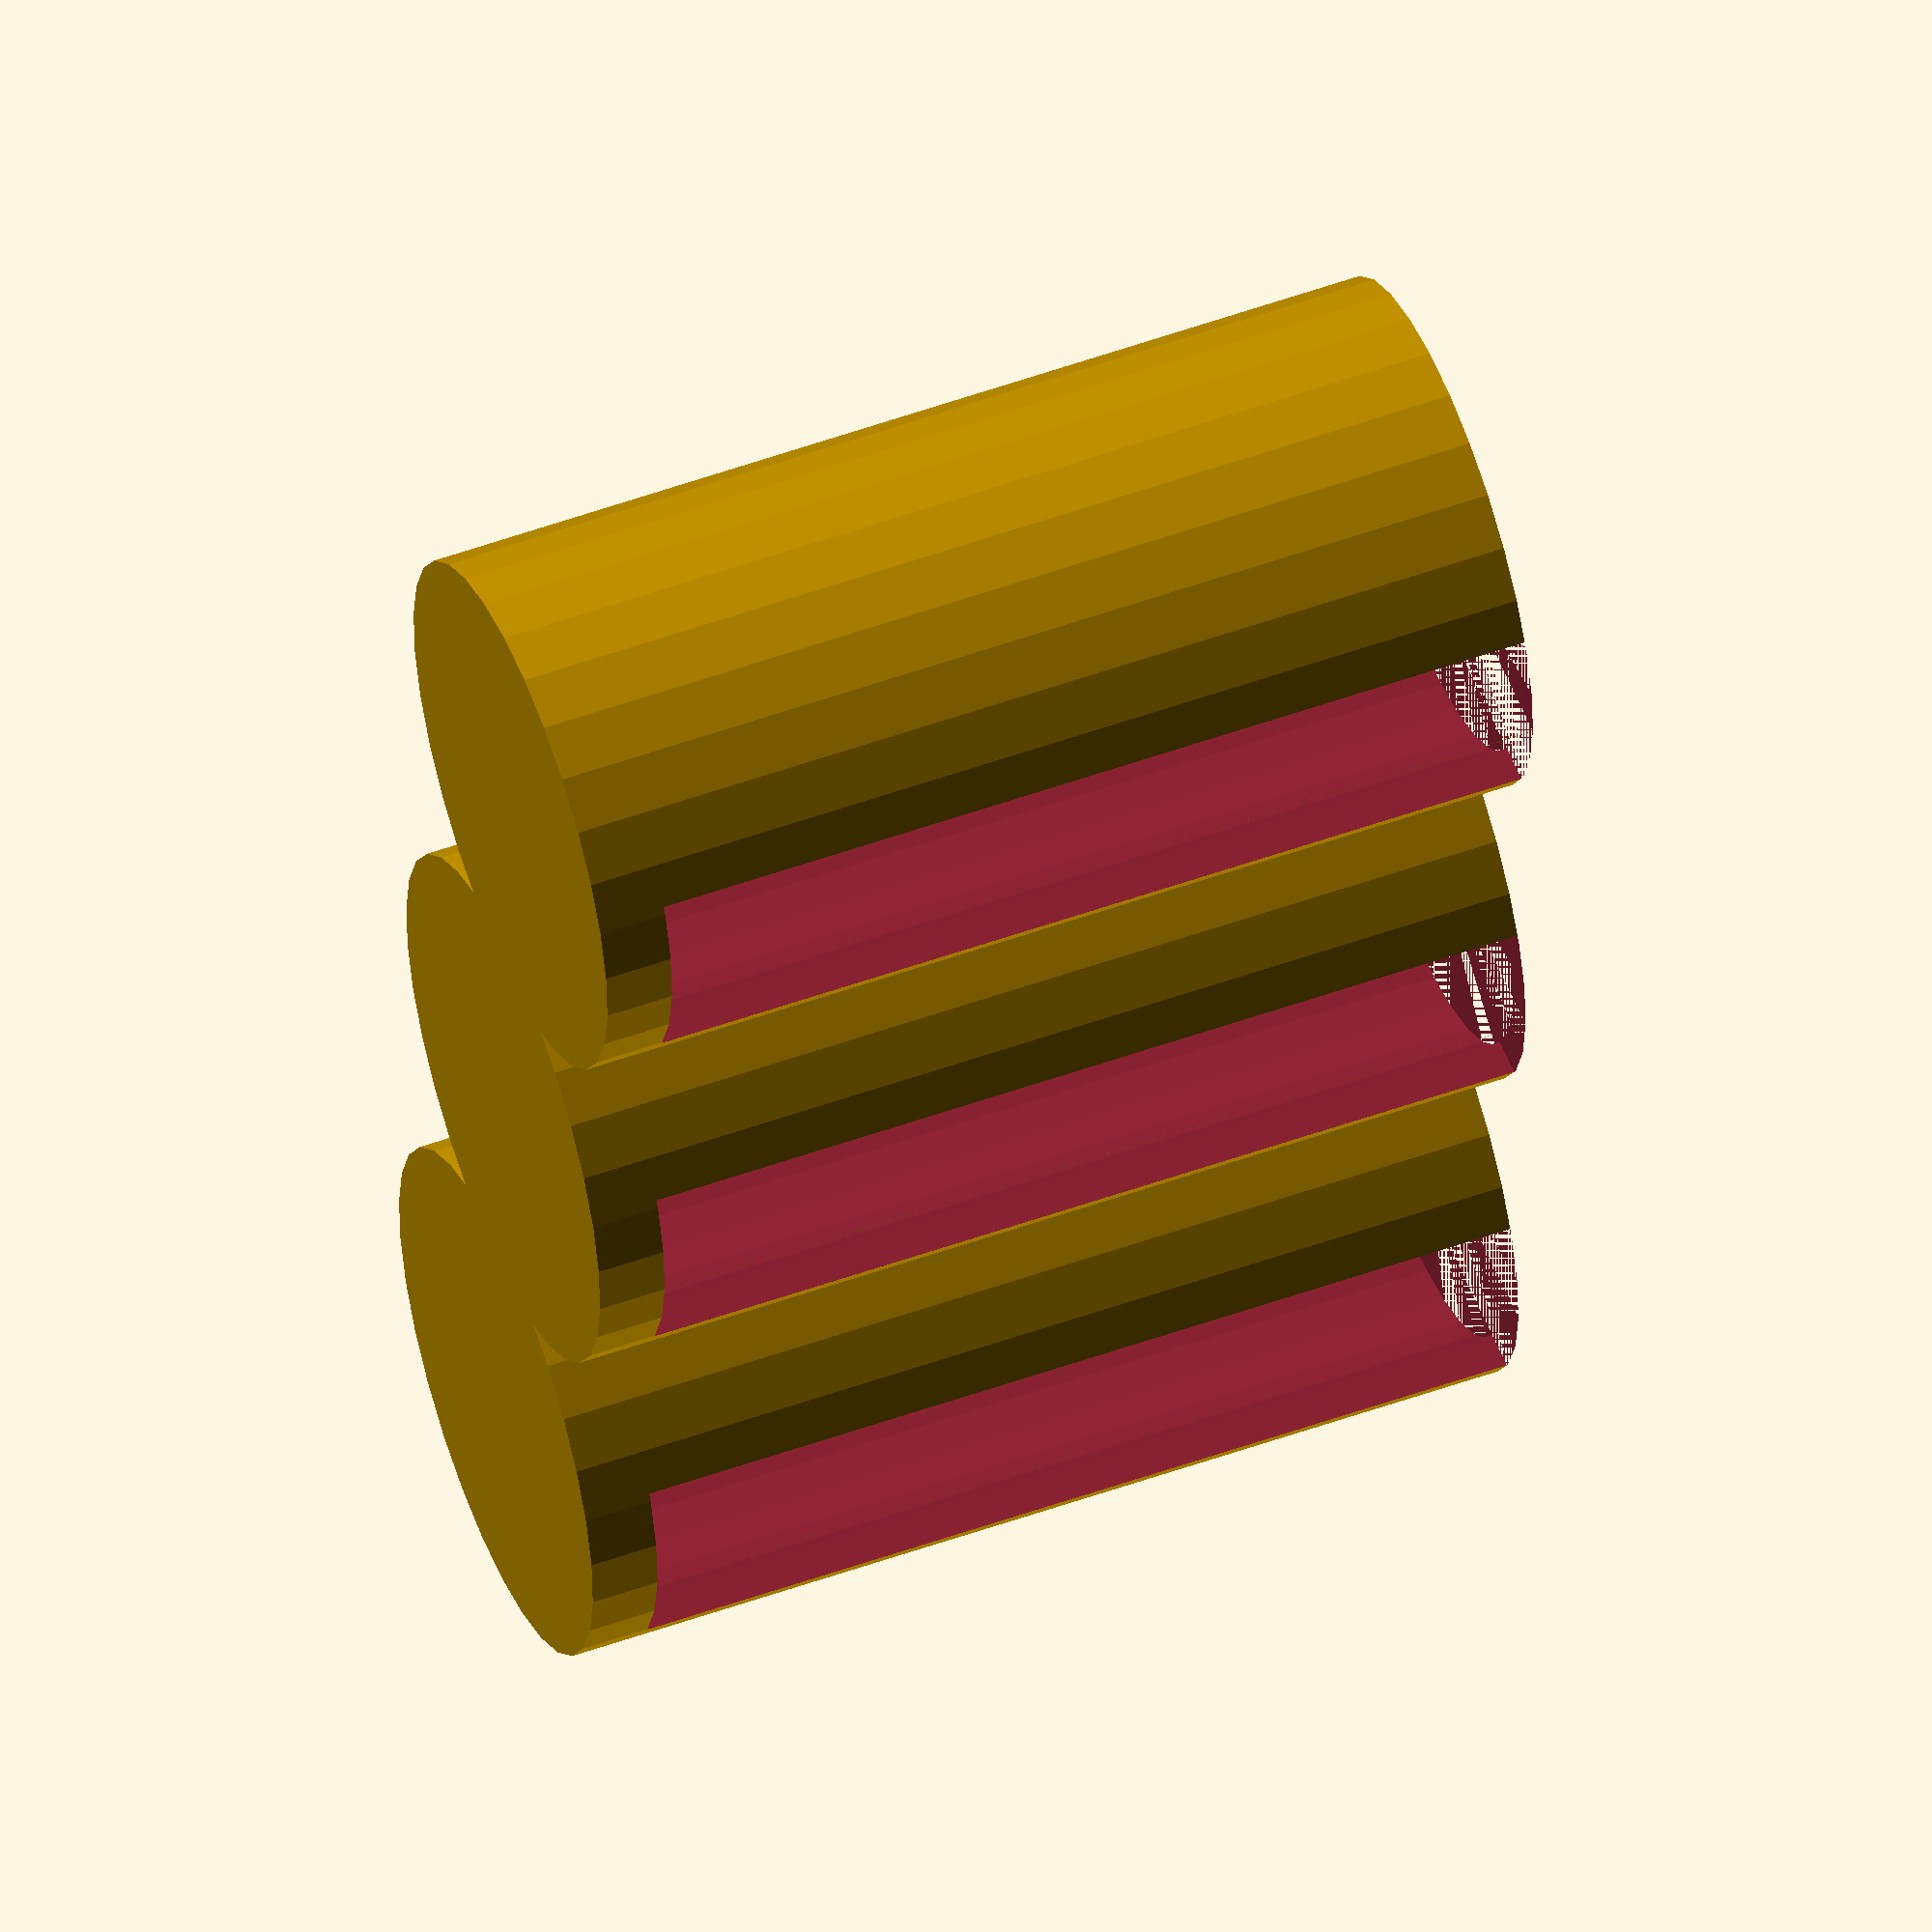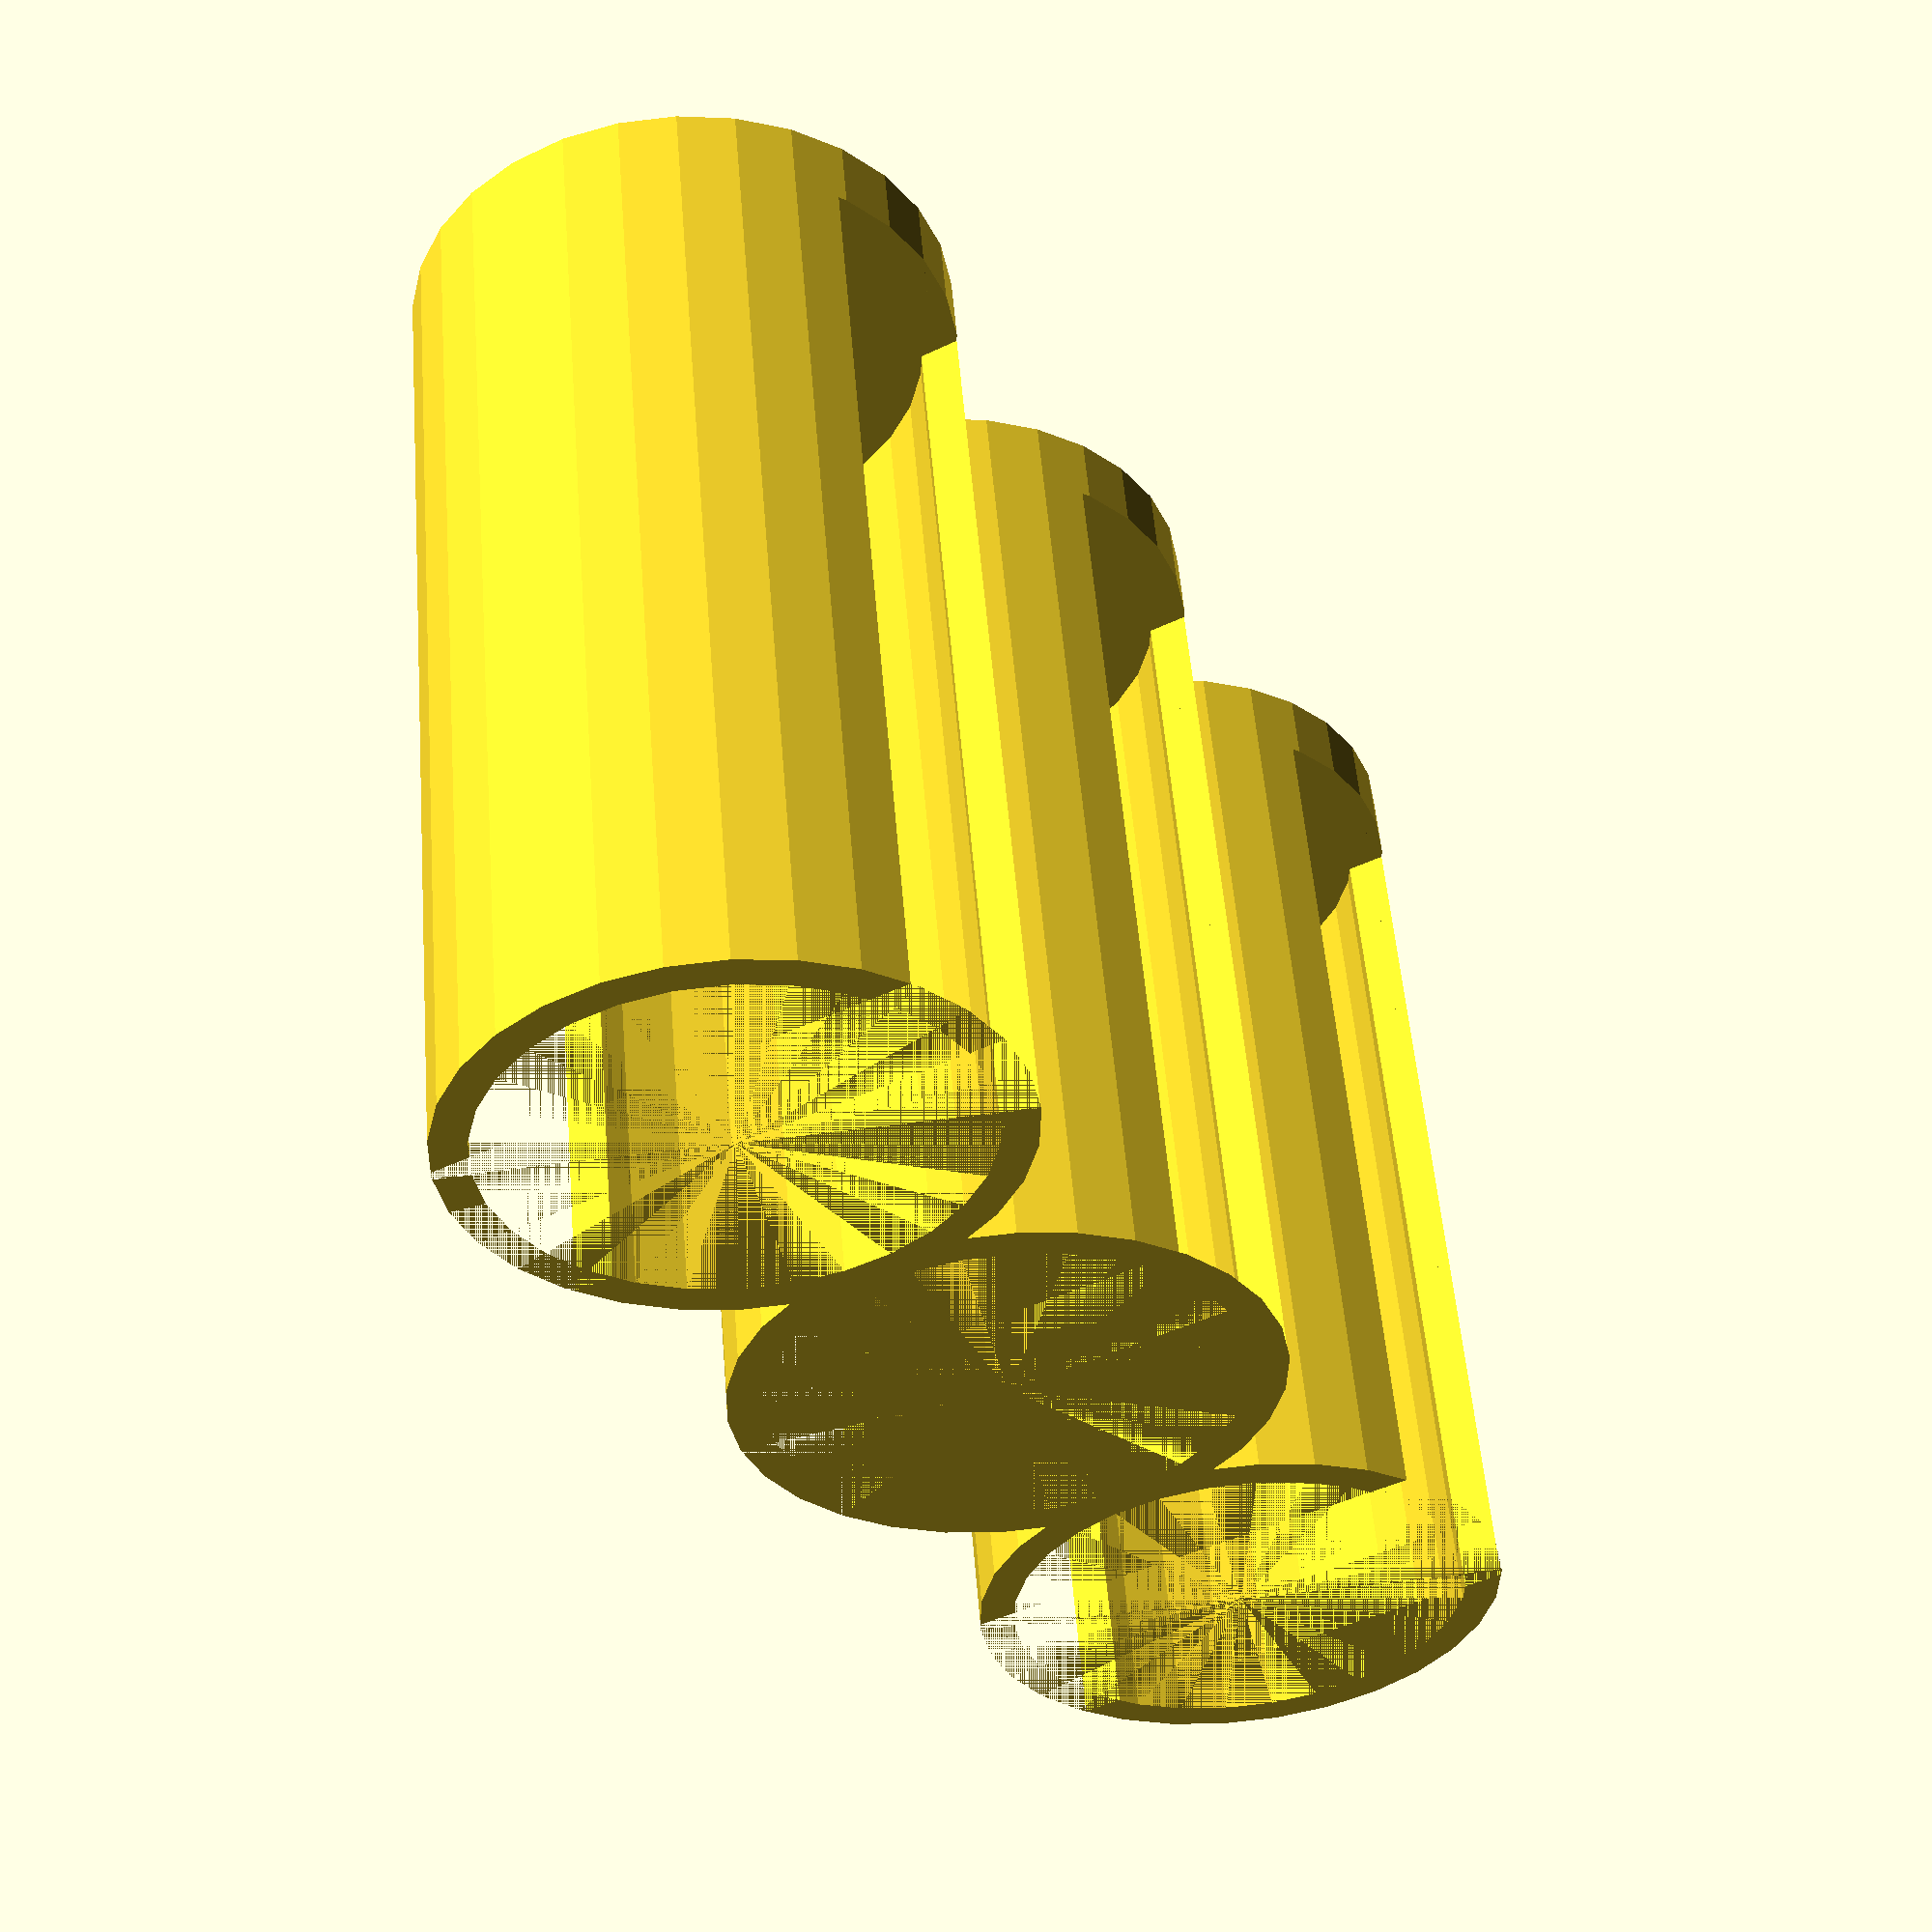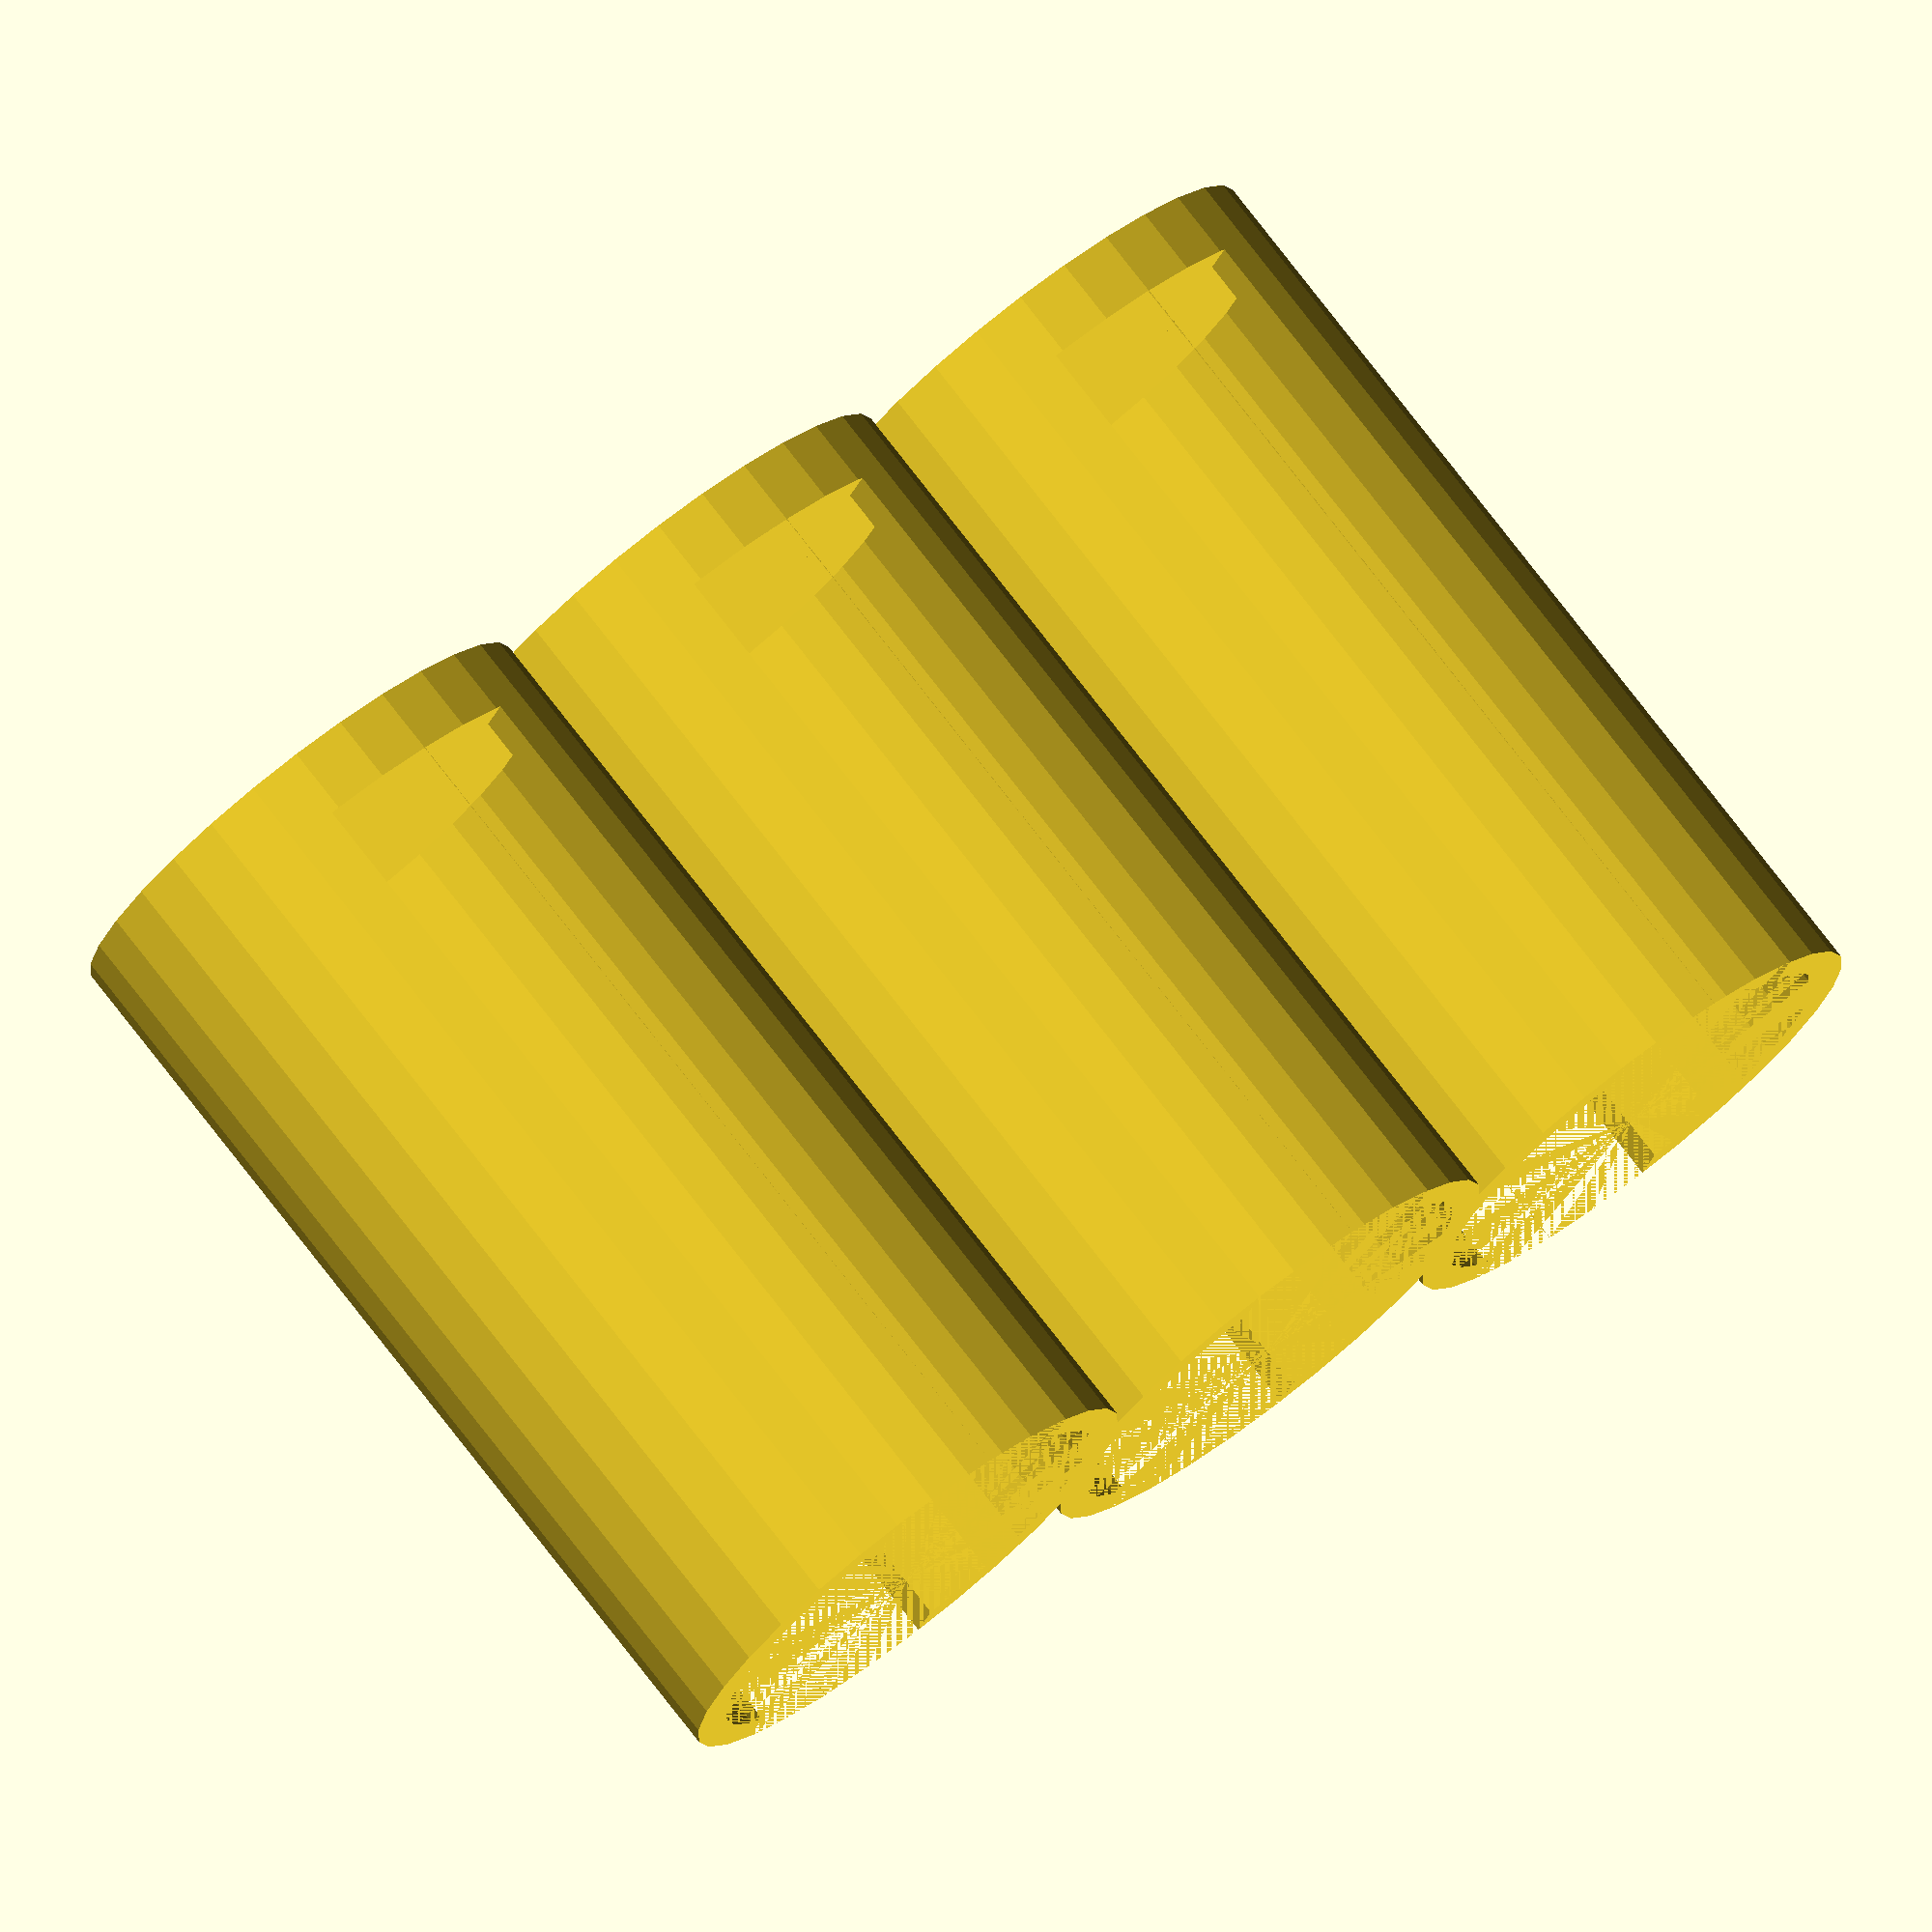
<openscad>
//
// Custom Circular Token Holder
//
// Copyright 2016 Julia Valencia
//
// Creative Commons Attribution-NonCommercial 3.0 Unported (CC BY-NC 3.0)
// http://creativecommons.org/licenses/by-nc/3.0/

//diameter(mm) of the hole for the token
diameter = 20;
//height(mm) of the holder
height = 40;
//how thick(mm) the walls are
thk = 3;
//how many holders?
count = 3;
//do you want it to be easily grabable? NOTE: this is to allow creativity! Like making a custom toilet paper holder! or a pencil holder! :D
grab = 1;// [1:Yes,0:No]

radius = diameter/2;
difference (){
    for(i=[0:1:count-1]){
     translate([0,(diameter+thk/2)*i,0])
       cylinder(h=height+thk, d = diameter+thk);
    }
    for(i=[0:1:count]){
     translate([0,(diameter+thk/2)*i,thk])
       cylinder(h=height, d = diameter);
     if (grab == 1){
      translate([-radius-thk/2,(diameter+thk/2)*i+(-radius/2),thk])
       cube([diameter+thk,radius,height]);
     }
    }
}
</openscad>
<views>
elev=128.3 azim=177.7 roll=291.4 proj=o view=solid
elev=126.6 azim=151.2 roll=184.6 proj=p view=solid
elev=103.1 azim=113.0 roll=217.7 proj=o view=solid
</views>
